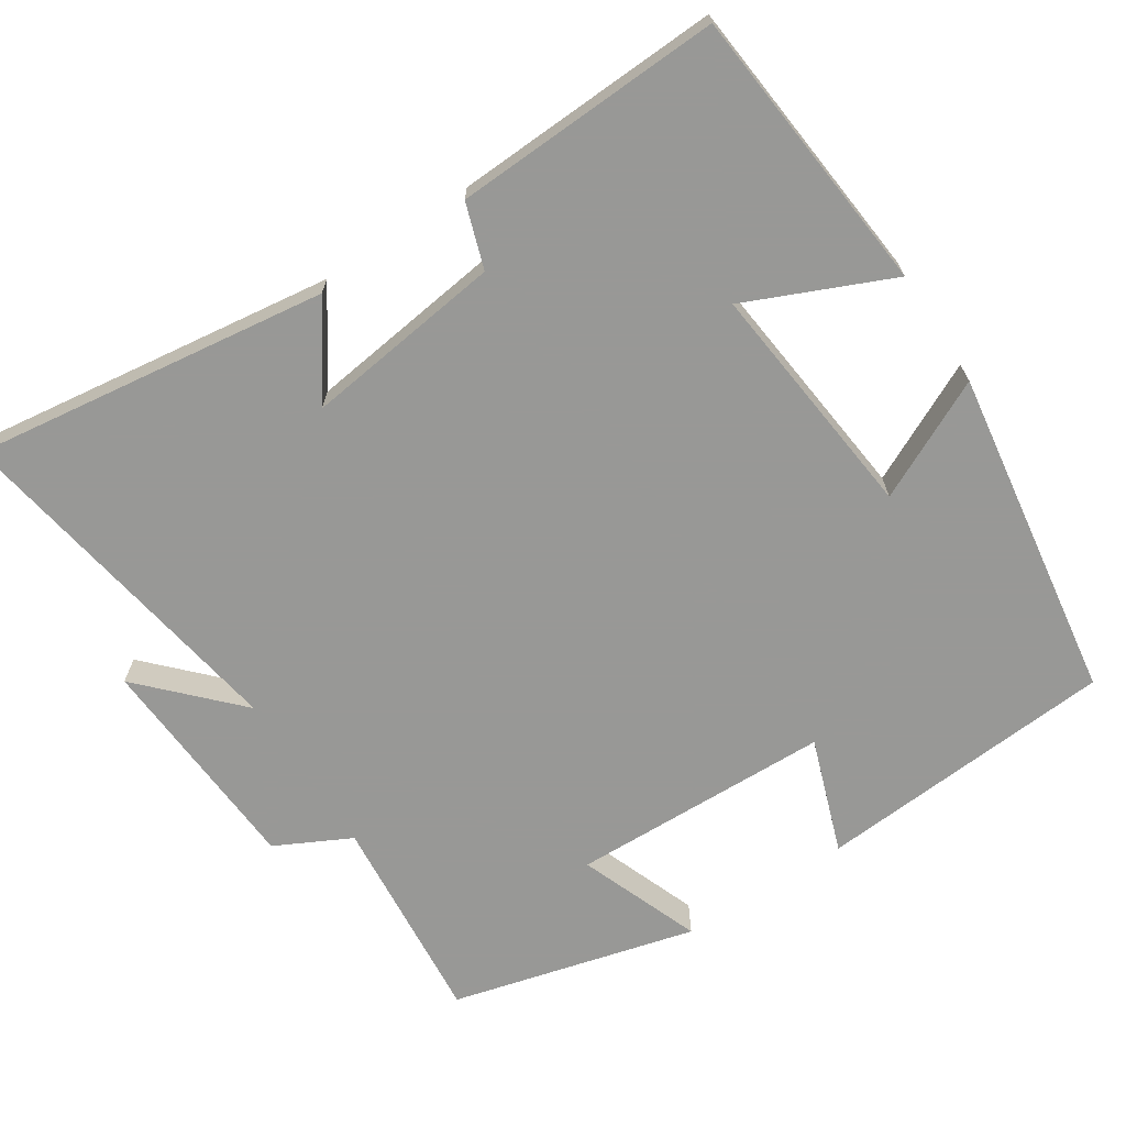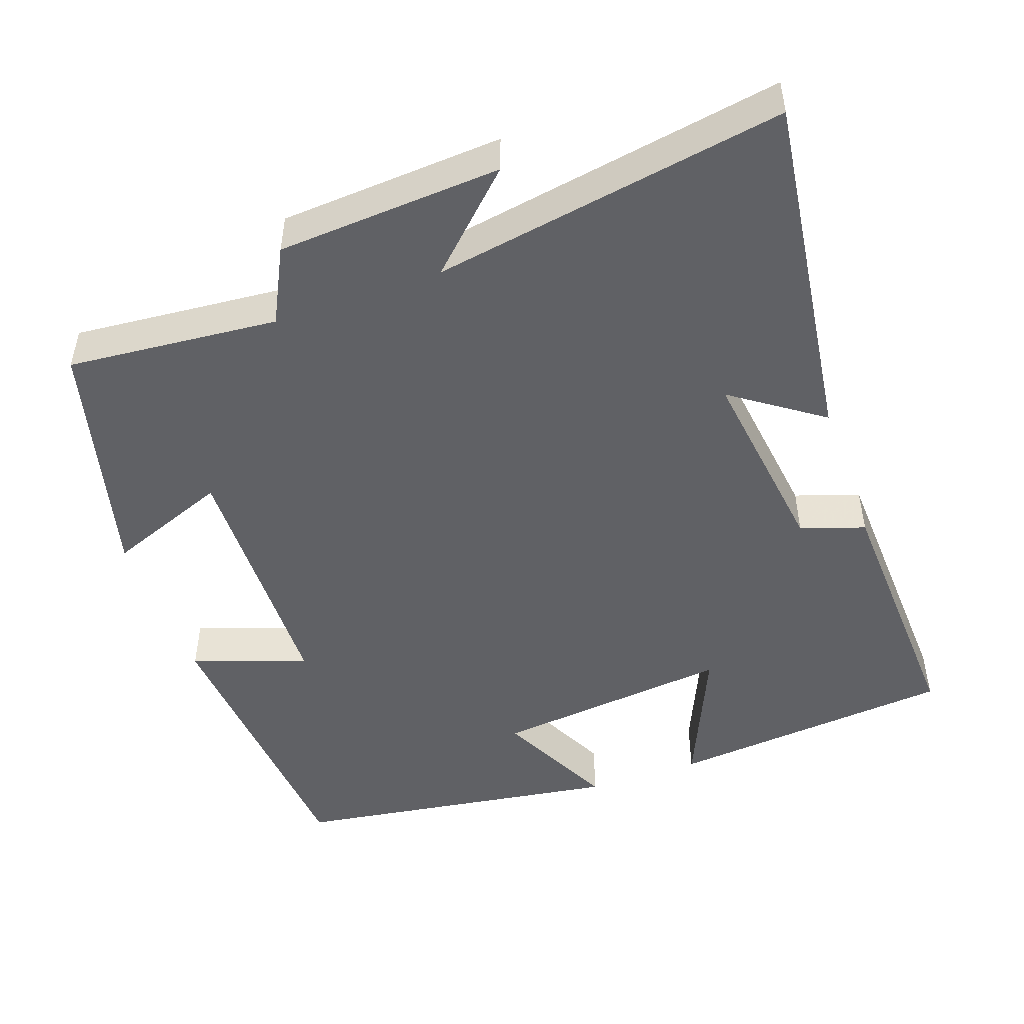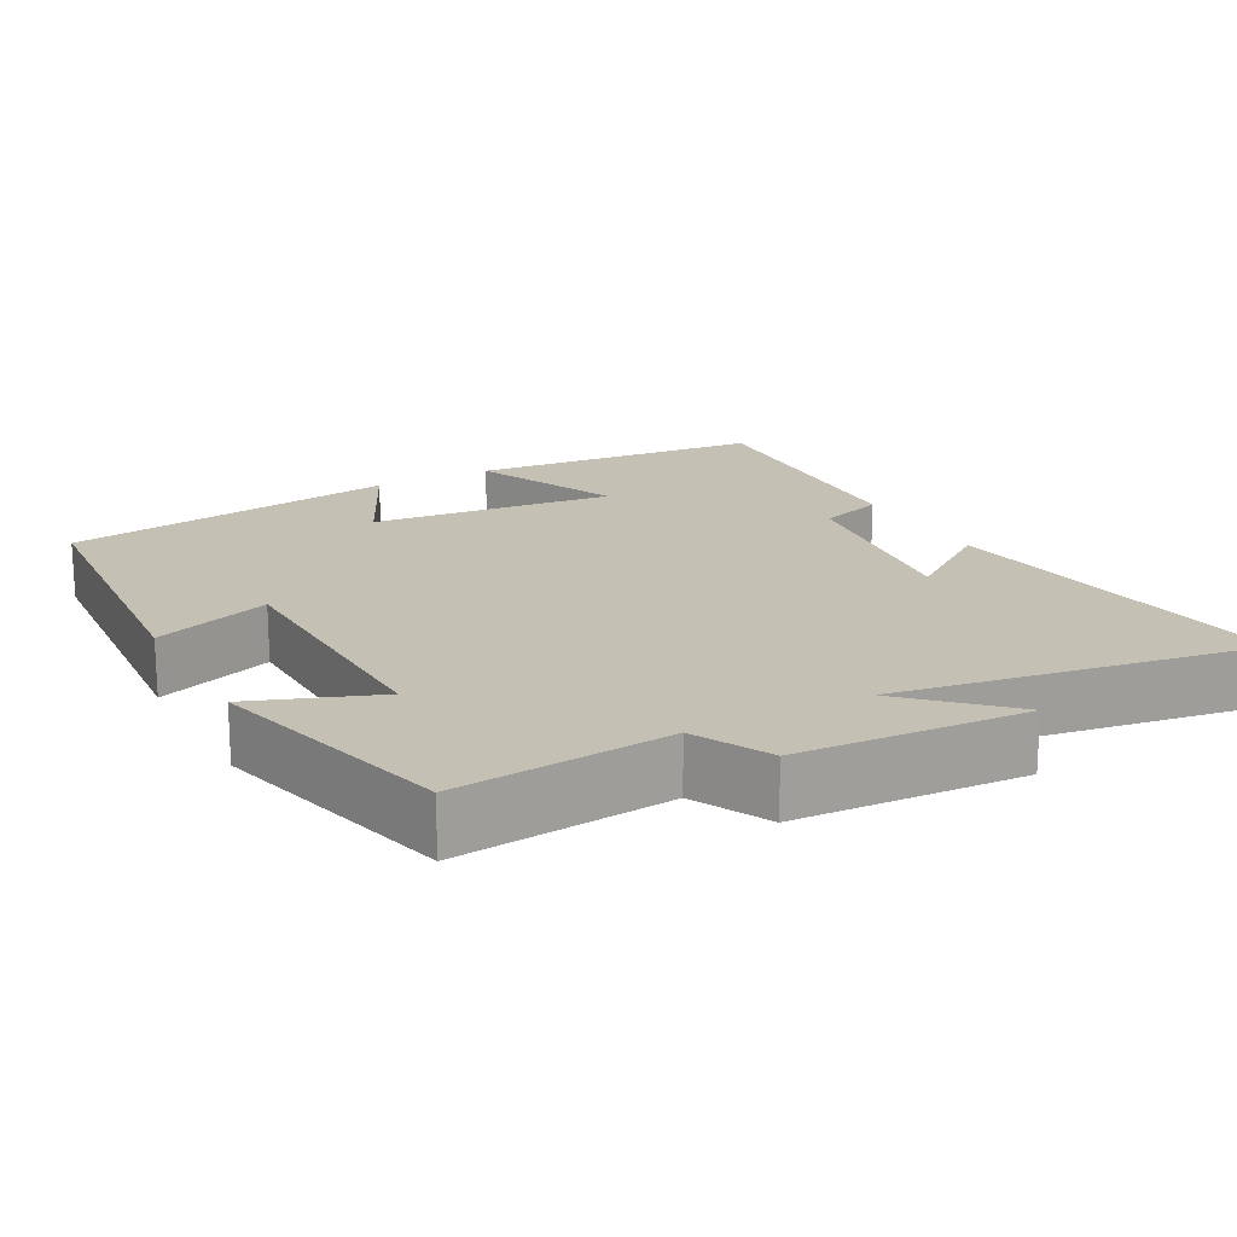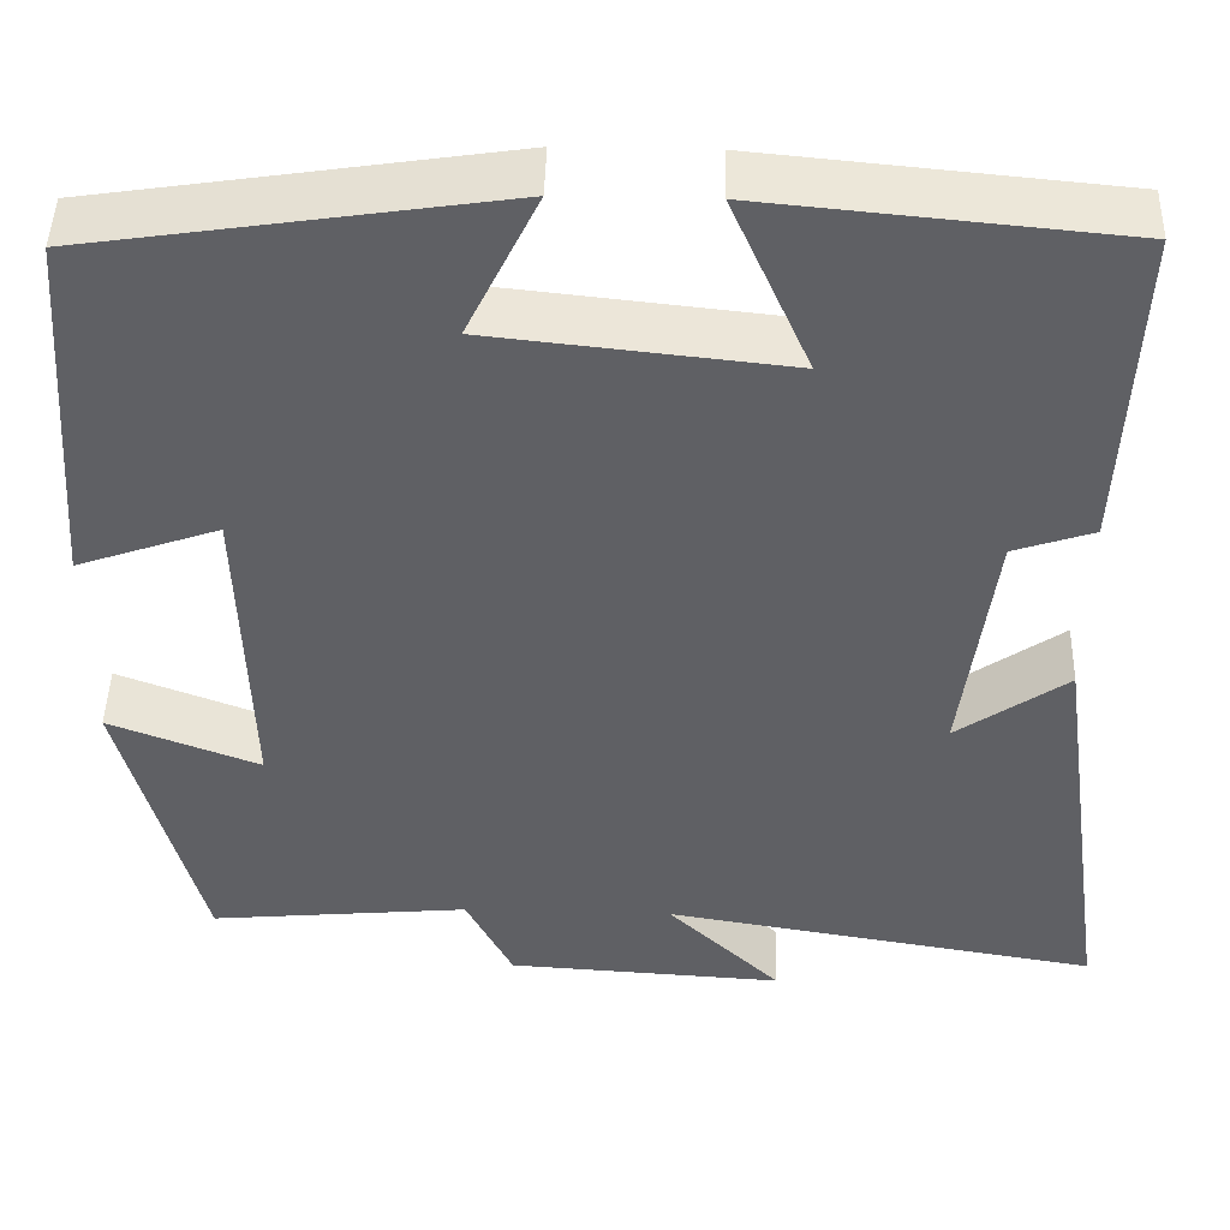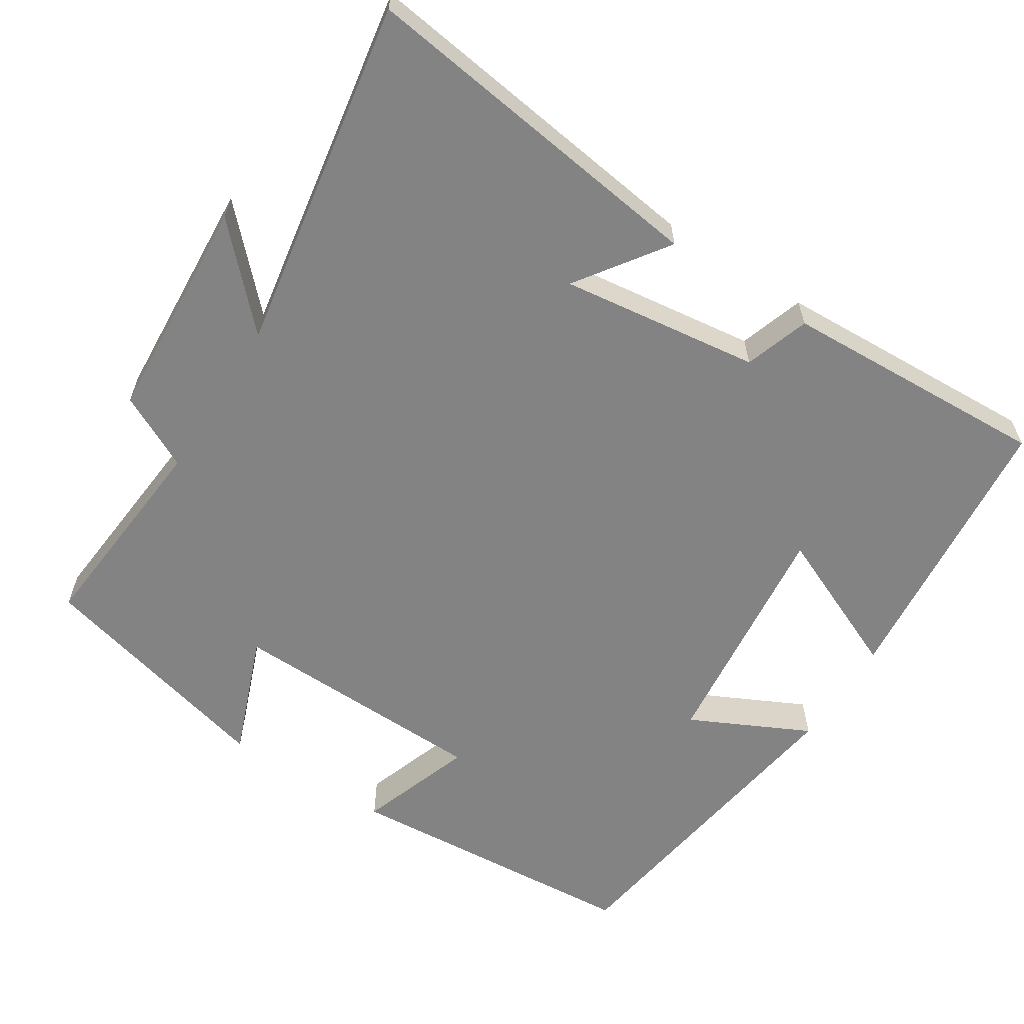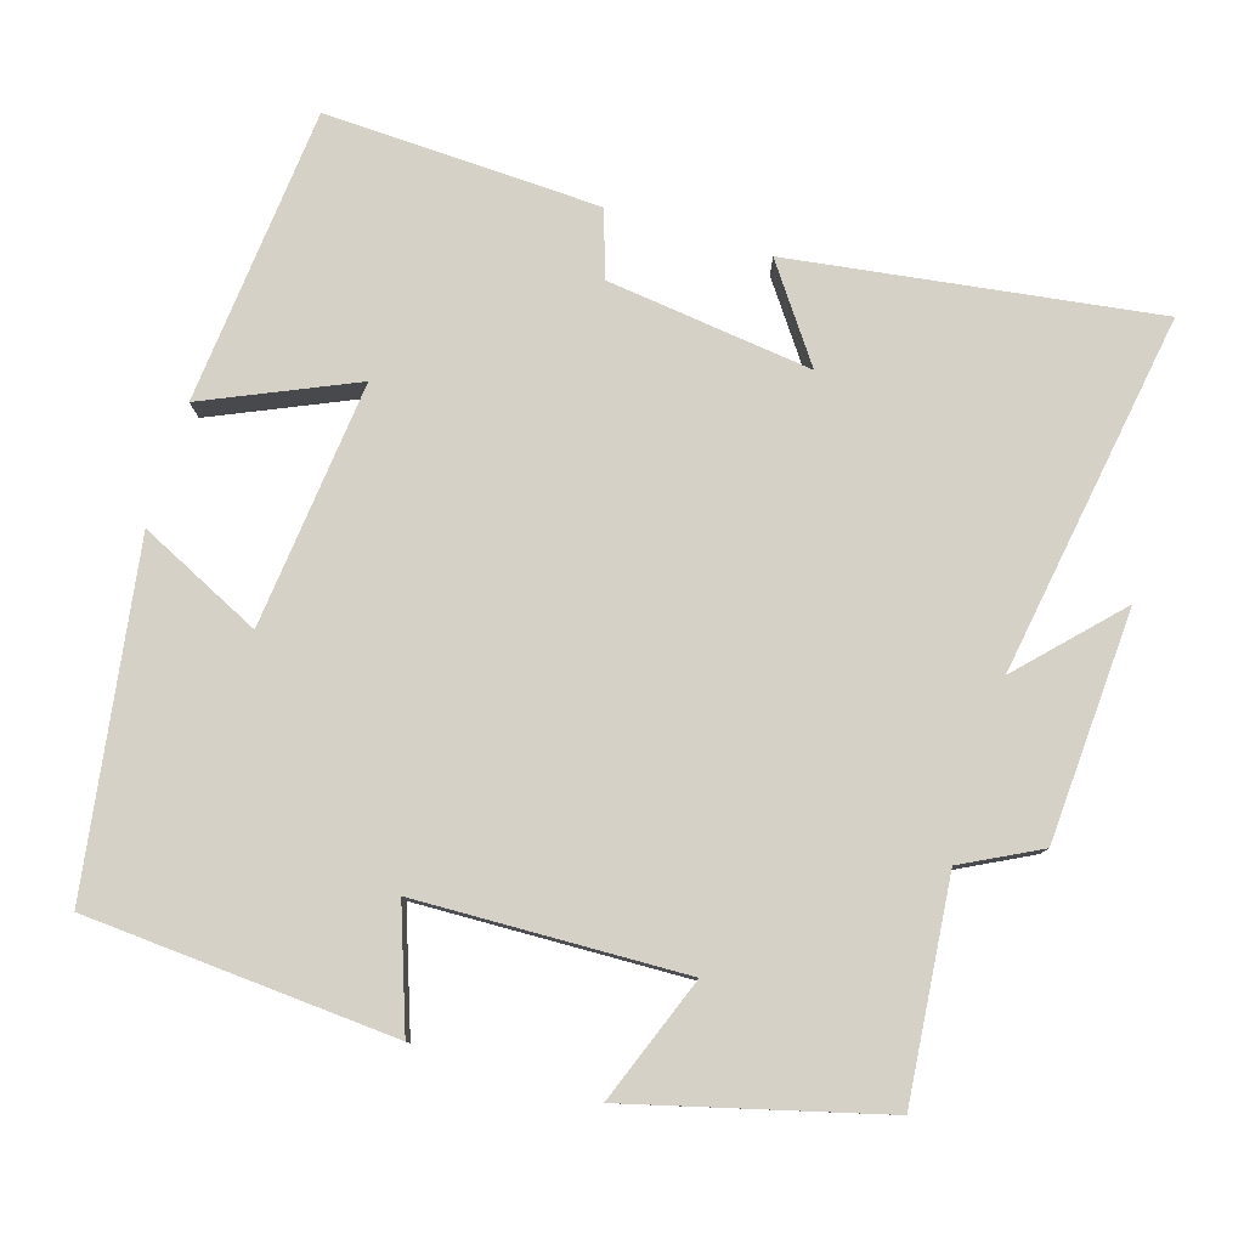
<metadata>
{"format":"obj","ext":"obj","renderer":"f3d","projection":"perspective","resolution":1024,"background":"white","views":[{"elev":-68.5,"azim":-56.8,"up":"+Y"},{"elev":-48.5,"azim":-160.3,"up":"+Y"},{"elev":18.3,"azim":151.5,"up":"+Y"},{"elev":46.1,"azim":-178.4,"up":"+Z"},{"elev":-61.2,"azim":-122.4,"up":"+Y"},{"elev":79.3,"azim":106.9,"up":"+Y"}]}
</metadata>
<code>
v 0.471 0.07 0.433
v 0.5 0.07 0.032
v 0.347 0.07 0.086
v 0.337 0.07 -0.262
v 0.5 0.07 -0.2
v 0.415 0.07 -0.526
v 0.133 0.07 -0.5
v 0.082 0.07 -0.6
v -0.218 0.07 -0.618
v -0.095 0.07 -0.5
v -0.566 0.07 -0.578
v -0.5 0.07 -0.104
v -0.38 0.07 -0.189
v -0.414 0.07 0.077
v -0.5 0.07 0.106
v -0.515 0.07 0.464
v -0.13 0.07 0.5
v -0.215 0.07 0.307
v 0.105 0.07 0.341
v 0.028 0.07 0.5
v 0.471 0 0.433
v 0.5 0 0.032
v 0.347 0 0.086
v 0.337 0 -0.262
v 0.5 0 -0.2
v 0.415 0 -0.526
v 0.133 0 -0.5
v 0.082 0 -0.6
v -0.218 0 -0.618
v -0.095 0 -0.5
v -0.566 0 -0.578
v -0.5 0 -0.104
v -0.38 0 -0.189
v -0.414 0 0.077
v -0.5 0 0.106
v -0.515 0 0.464
v -0.13 0 0.5
v -0.215 0 0.307
v 0.105 0 0.341
v 0.028 0 0.5
f 19 20 1 2
f 18 19 2 3
f 15 16 17 18
f 14 15 18 3
f 13 14 3 4
f 10 11 12 13
f 10 13 4
f 7 8 9 10
f 7 10 4 5
f 5 6 7
f 22 21 40 39
f 23 22 39 38
f 38 37 36 35
f 23 38 35 34
f 24 23 34 33
f 33 32 31 30
f 24 33 30
f 30 29 28 27
f 25 24 30 27
f 27 26 25
f 1 21 22 2
f 2 22 23 3
f 3 23 24 4
f 4 24 25 5
f 5 25 26 6
f 6 26 27 7
f 7 27 28 8
f 8 28 29 9
f 9 29 30 10
f 10 30 31 11
f 11 31 32 12
f 12 32 33 13
f 13 33 34 14
f 14 34 35 15
f 15 35 36 16
f 16 36 37 17
f 17 37 38 18
f 18 38 39 19
f 19 39 40 20
f 20 40 21 1

</code>
